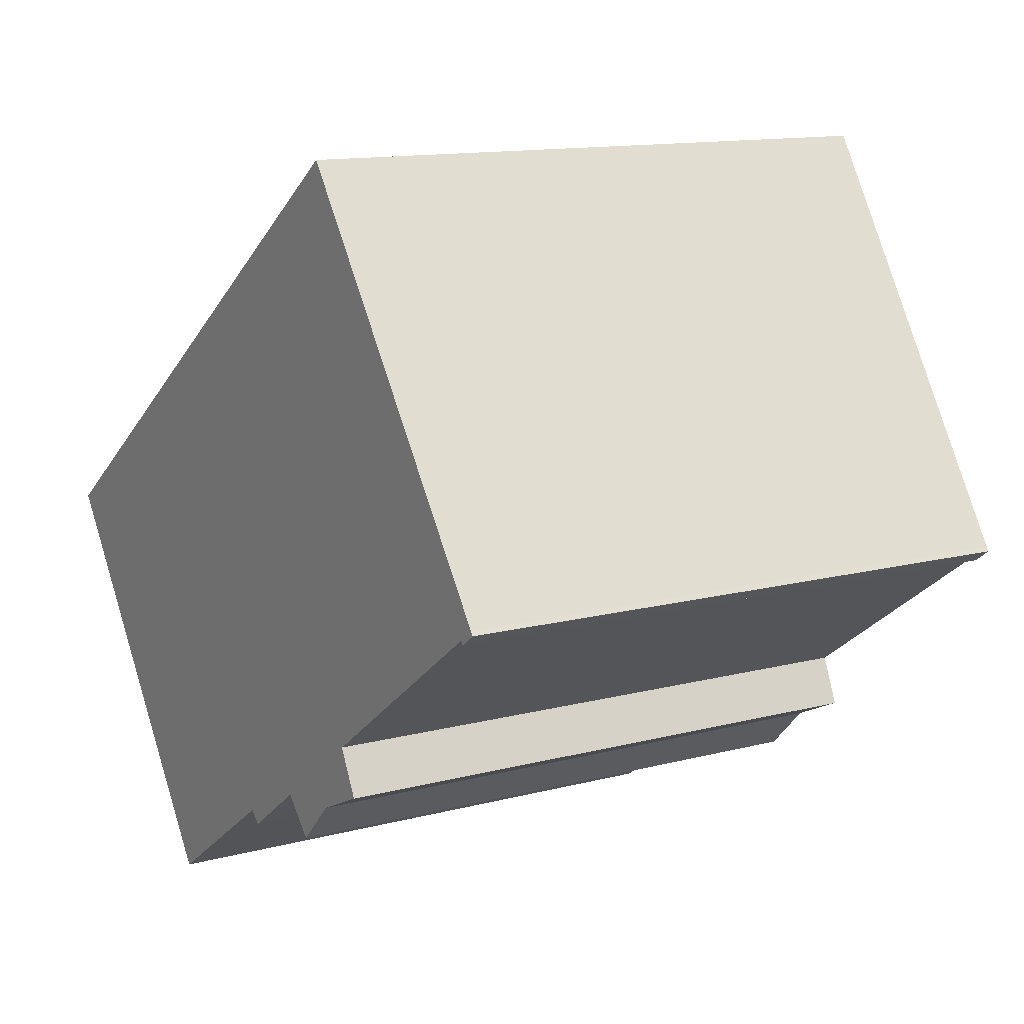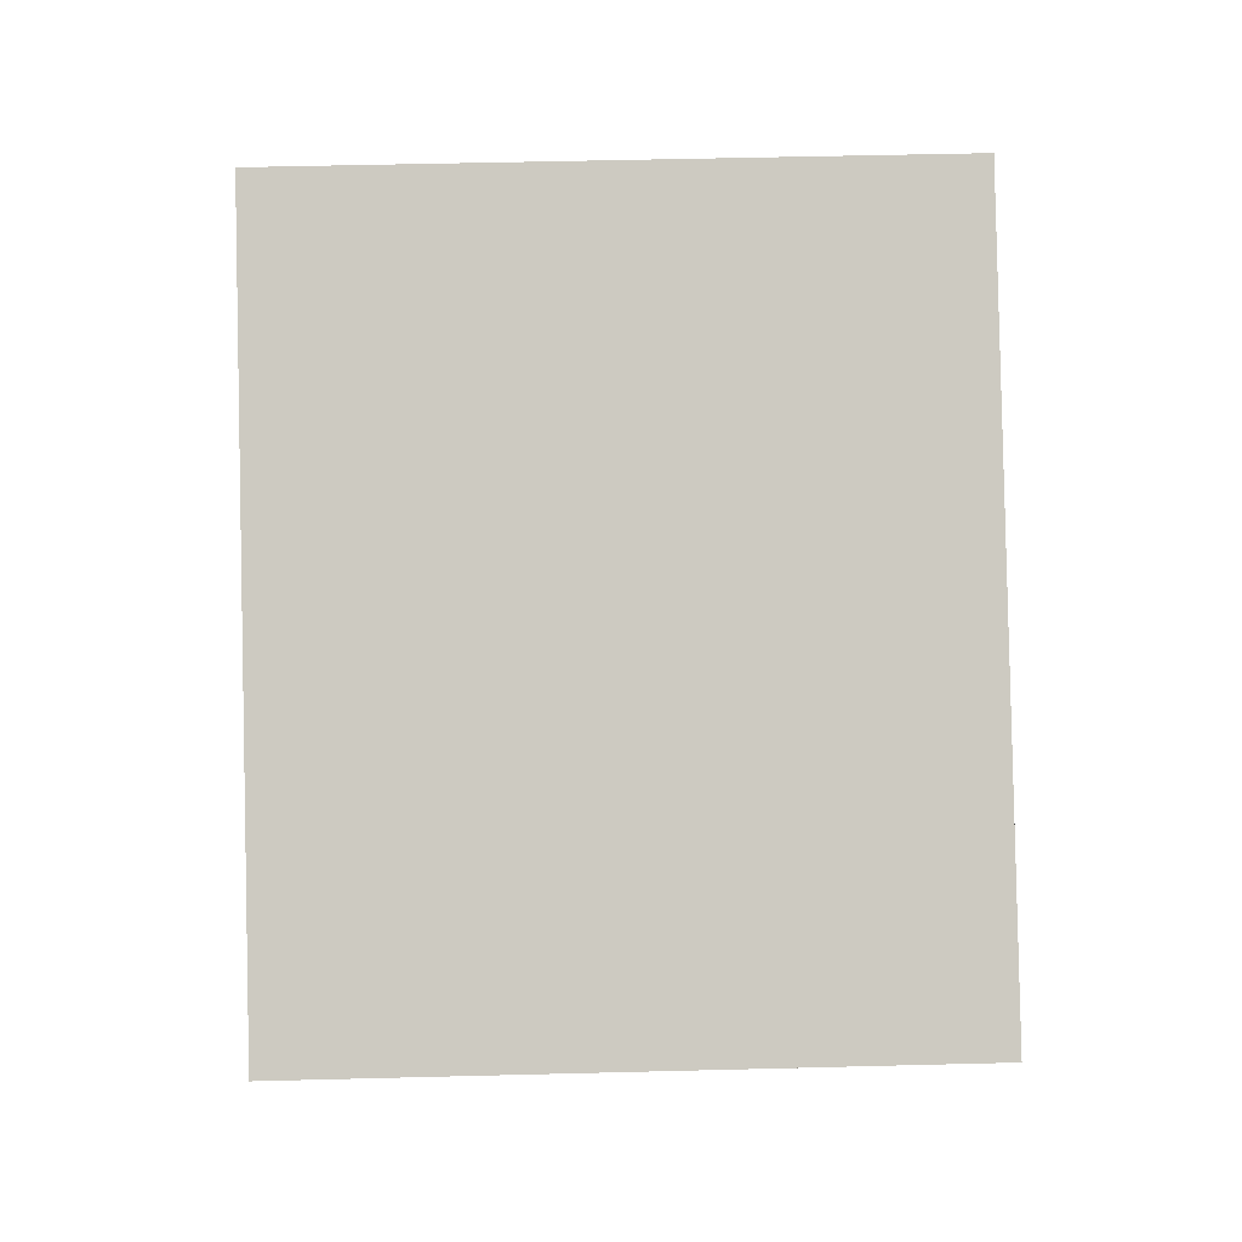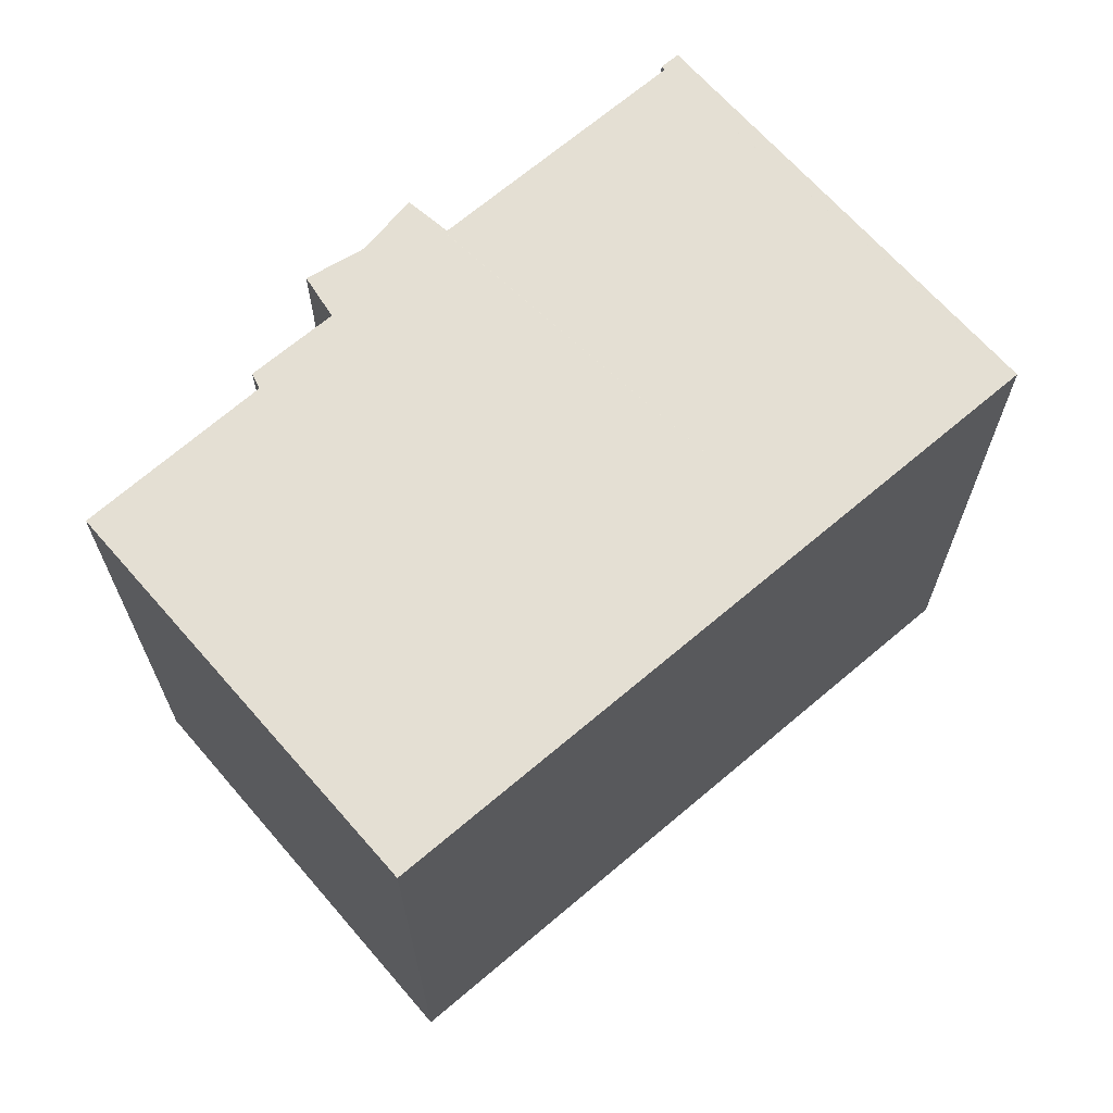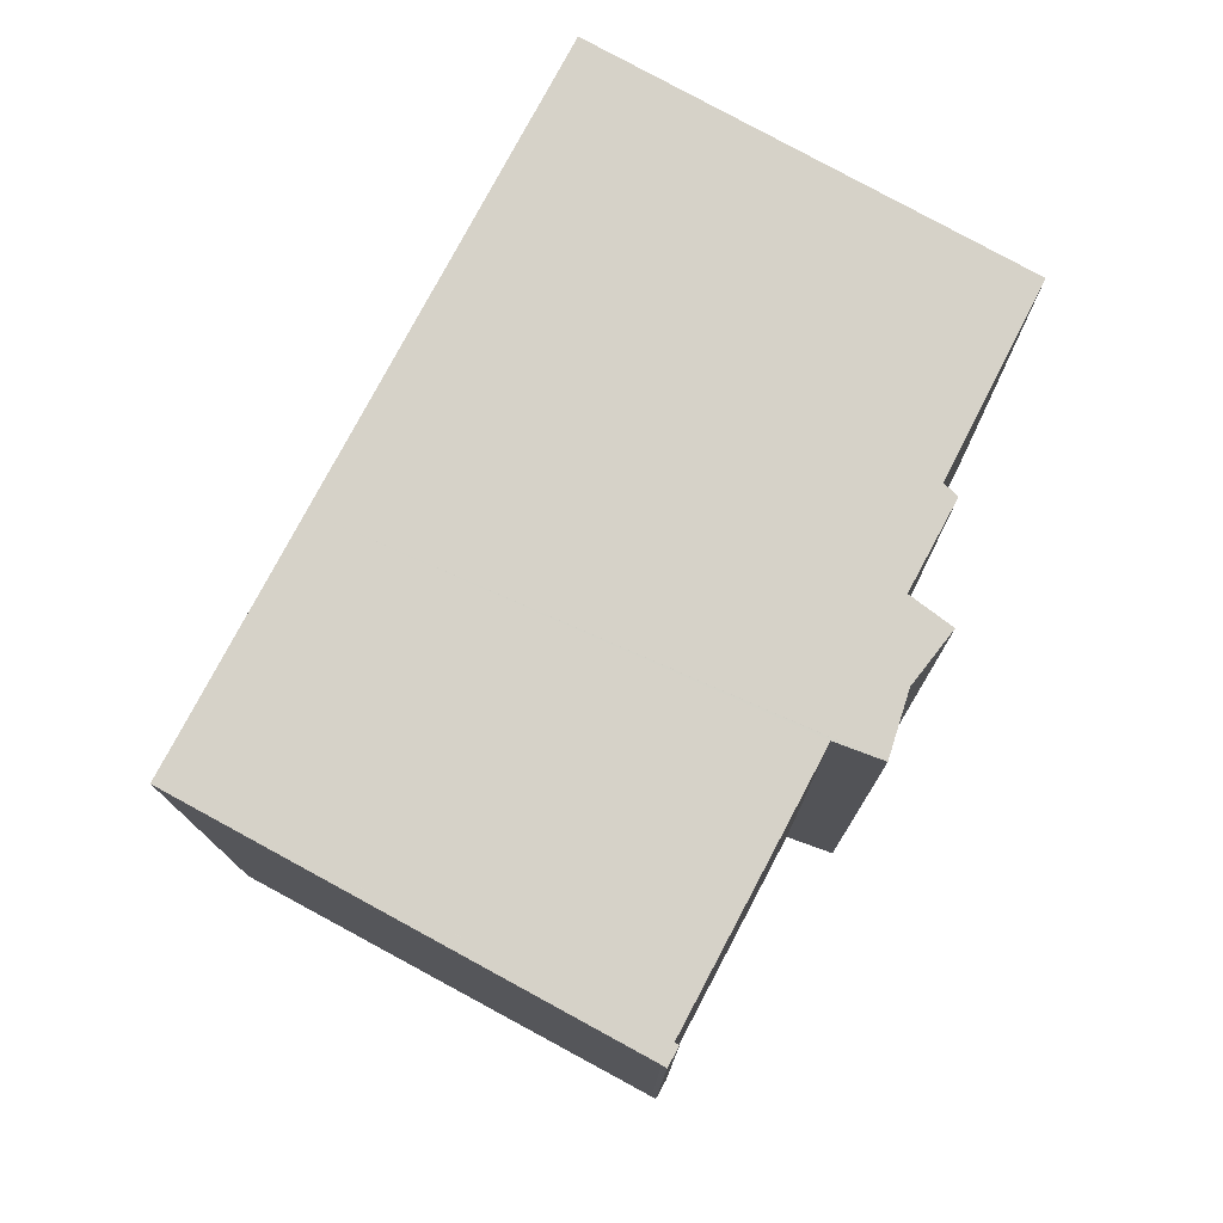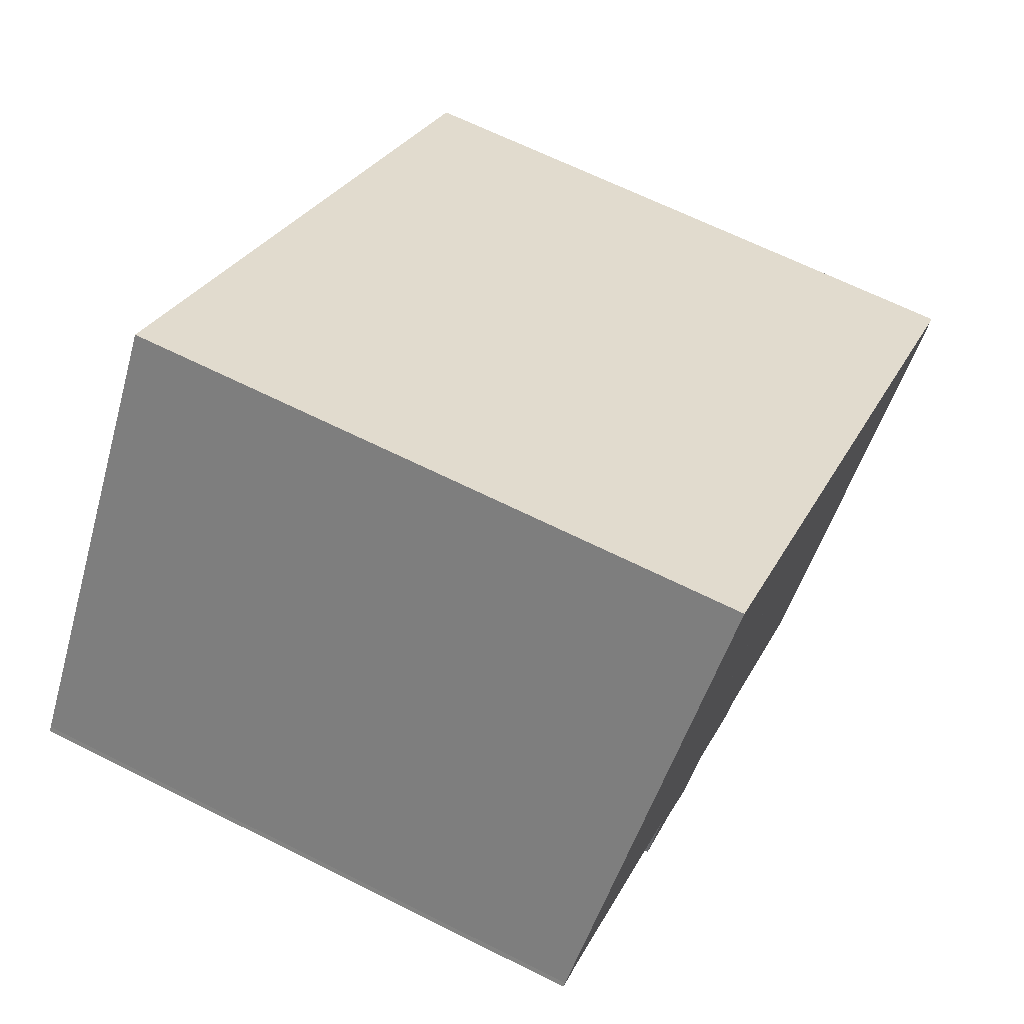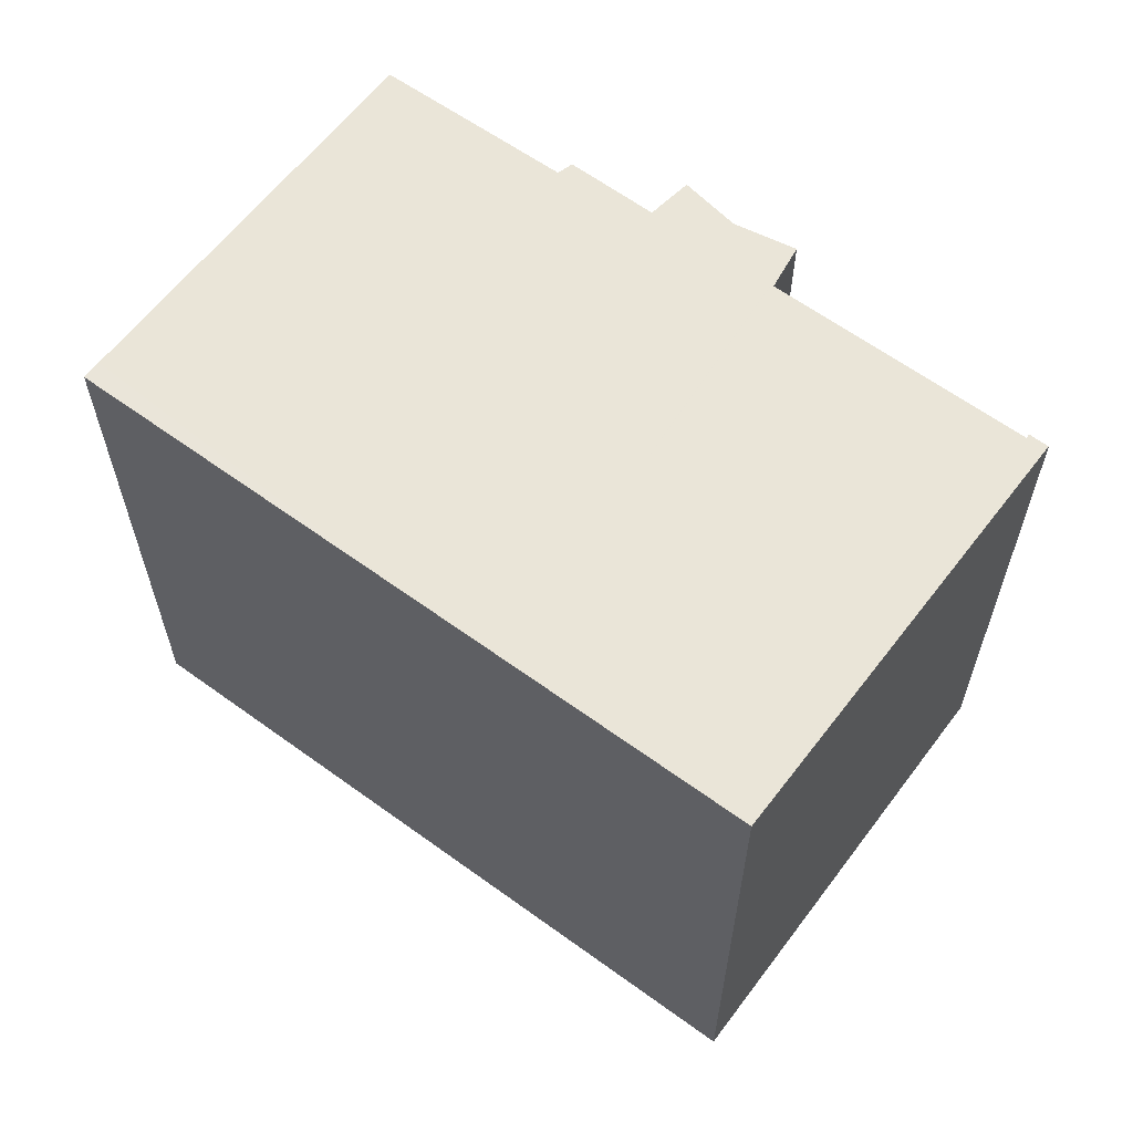
<metadata>
{"format":"obj","ext":"obj","renderer":"f3d","projection":"perspective","resolution":1024,"background":"white","views":[{"elev":12.8,"azim":58.5,"up":"+Z"},{"elev":51.1,"azim":-91.6,"up":"+Z"},{"elev":68.2,"azim":-75.8,"up":"+Y"},{"elev":77.6,"azim":82.5,"up":"+Y"},{"elev":65.2,"azim":116.8,"up":"+Z"},{"elev":62.9,"azim":0.9,"up":"+Y"}]}
</metadata>
<code>
v  7.705 16.41 5.488
v  0.307 16.38 -0.438
v  0 16.41 1.005e-15
v  6.826 15.65 -9.726
v  6.897 15.64 -9.827
v  11.35 15.64 -6.766
v  11.7 15.61 -7.062
v  13.76 15.61 -5.587
v  14.65 15.53 -6.527
v  14.93 15.53 -6.242
v  15.83 15.55 -5.327
v  10.35 16.41 7.374
v  16.93 15.53 -4.82
v  17.42 15.53 -4.592
v  17.37 15.53 -4.502
v  16.8 15.61 -3.41
v  18.34 15.61 -2.319
v  15.95 16.41 11.36
v  22.85 15.61 0.877
v  23.37 15.6 1.104
v  22.91 15.6 0.767
v  23.29 15.61 1.211
v  15.97 16.41 11.32
v  13.76 3.421e-16 -5.587
v  14.65 3.997e-16 -6.527
v  11.35 4.143e-16 -6.766
v  11.7 4.324e-16 -7.062
v  6.897 6.017e-16 -9.827
v  6.826 5.955e-16 -9.726
v  0.307 2.682e-17 -0.438
v  0 0 0
v  22.85 -5.37e-17 0.877
v  22.91 -4.697e-17 0.767
v  23.37 -6.76e-17 1.104
v  16.8 2.088e-16 -3.41
v  18.34 1.42e-16 -2.319
v  17.42 2.812e-16 -4.592
v  15.83 3.262e-16 -5.327
v  16.93 2.951e-16 -4.82
v  14.93 3.822e-16 -6.242
v  10.35 -4.515e-16 7.374
v  15.95 -6.955e-16 11.36
v  7.705 -3.36e-16 5.488
v  23.29 -7.415e-17 1.211
v  15.97 -6.932e-16 11.32
v  17.37 2.757e-16 -4.502
g defaultobject
f 1 2 3
f 2 1 4
f 4 1 5
f 5 1 6
f 6 1 7
f 7 1 8
f 8 1 9
f 9 1 10
f 10 1 11
f 11 1 12
f 11 12 13
f 13 12 14
f 14 12 15
f 15 12 16
f 16 12 17
f 17 12 18
f 17 18 19
f 19 20 21
f 20 19 22
f 22 19 23
f 23 19 18
f 9 24 8
f 24 9 25
f 7 26 6
f 26 7 27
f 28 4 5
f 4 28 2
f 2 28 3
f 3 28 29
f 3 29 30
f 3 30 31
f 21 32 19
f 32 21 33
f 24 7 8
f 7 24 27
f 6 28 5
f 28 6 26
f 34 21 20
f 21 34 33
f 32 17 19
f 17 32 16
f 16 32 35
f 35 32 36
f 37 13 14
f 13 37 11
f 11 37 38
f 38 37 39
f 38 10 11
f 10 38 9
f 9 38 25
f 25 38 40
f 31 1 3
f 1 31 12
f 12 31 18
f 18 31 41
f 18 41 42
f 41 31 43
f 42 23 18
f 23 42 22
f 22 42 44
f 44 42 45
f 44 20 22
f 20 44 34
f 35 15 16
f 15 35 14
f 14 35 37
f 37 35 46
f 46 39 37
f 39 46 38
f 38 46 35
f 38 35 24
f 24 35 26
f 34 32 33
f 32 34 44
f 26 29 28
f 29 26 30
f 30 26 35
f 30 35 36
f 30 36 32
f 30 32 44
f 30 44 45
f 30 45 31
f 31 45 43
f 43 45 41
f 41 45 42
f 26 27 24
f 40 24 25
f 24 40 38

</code>
